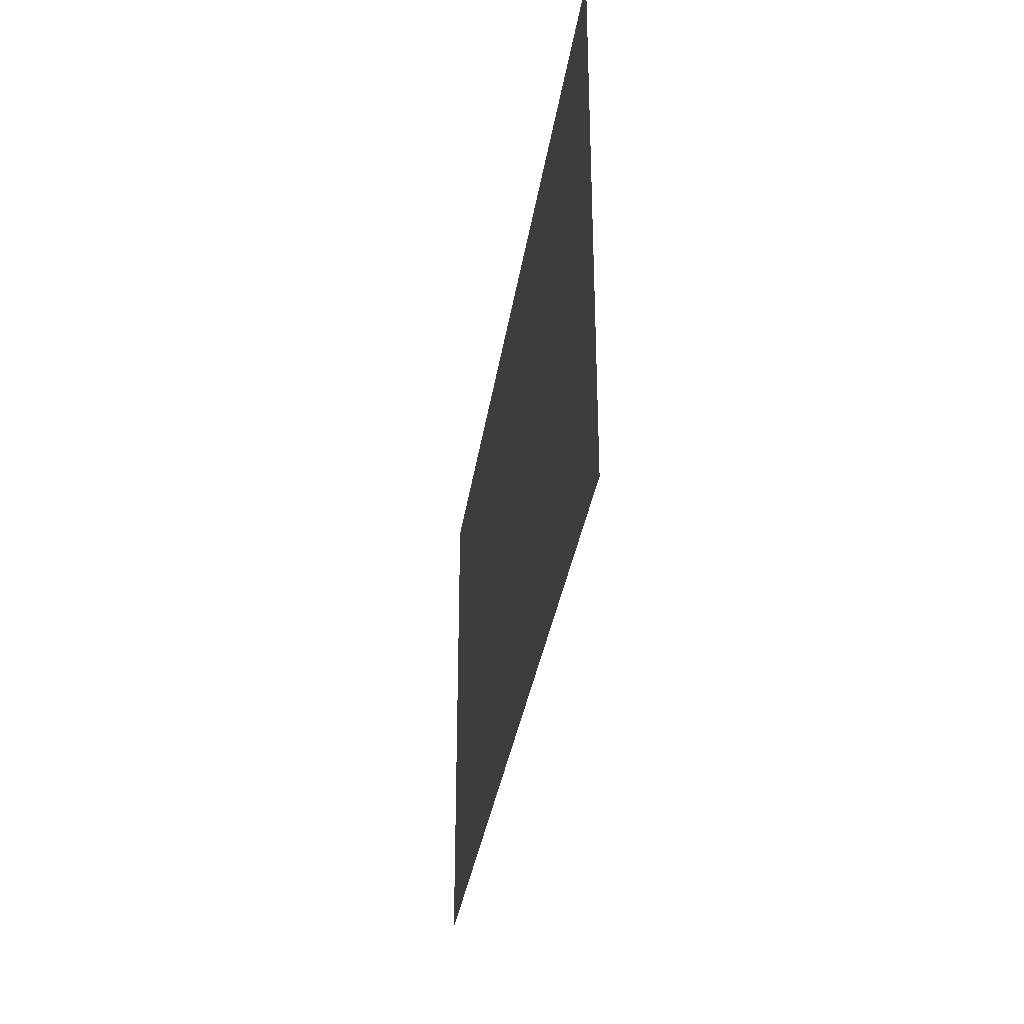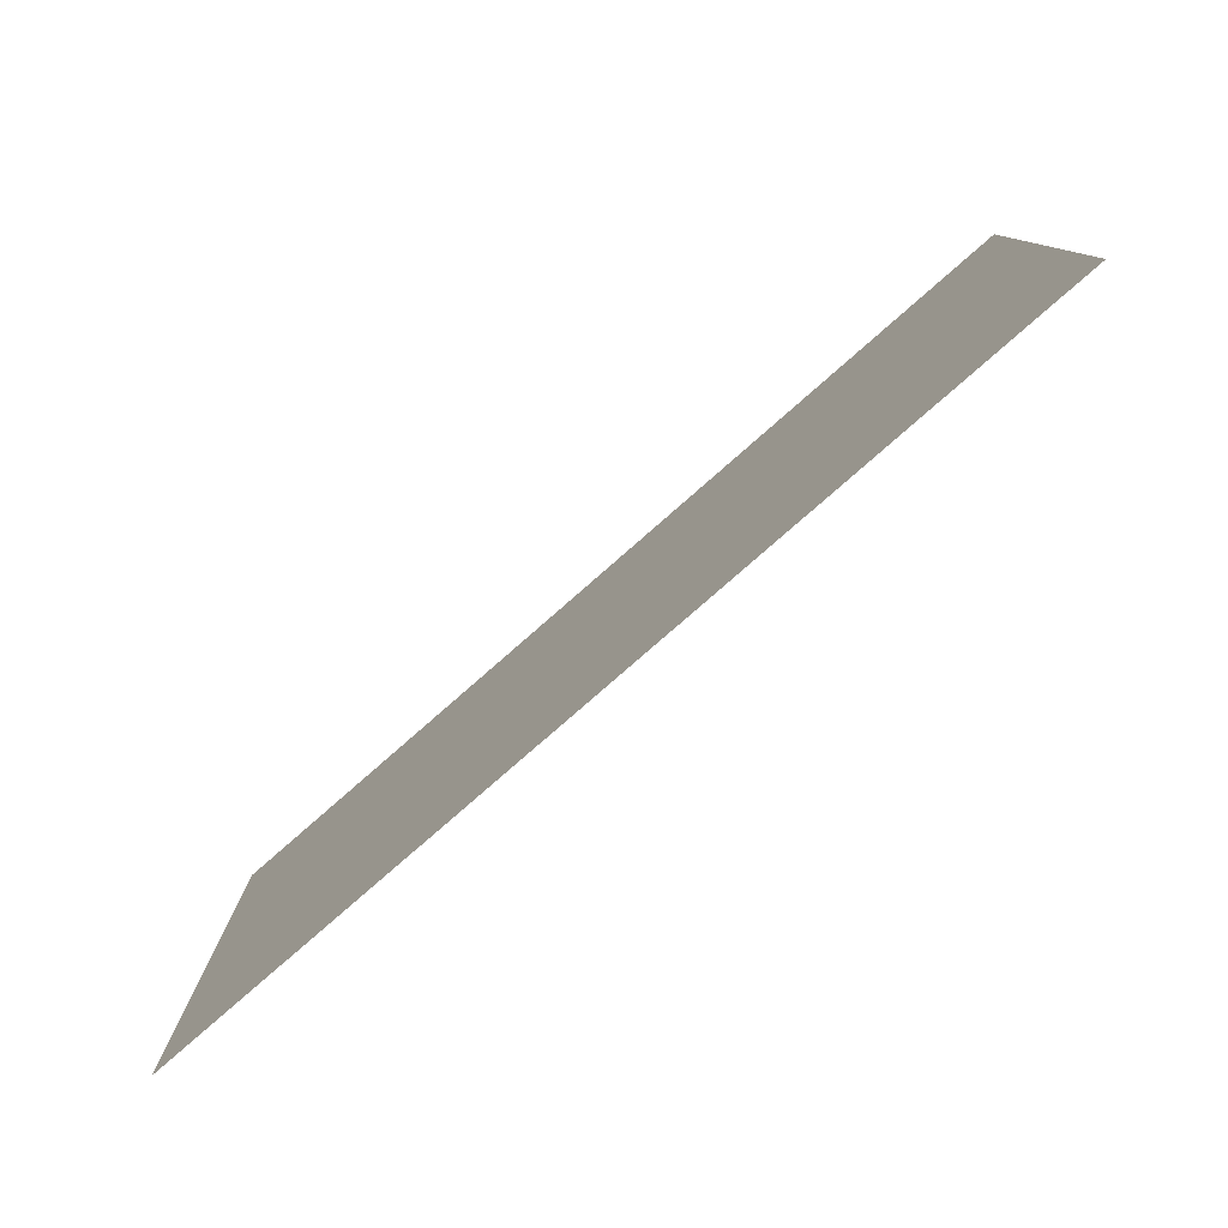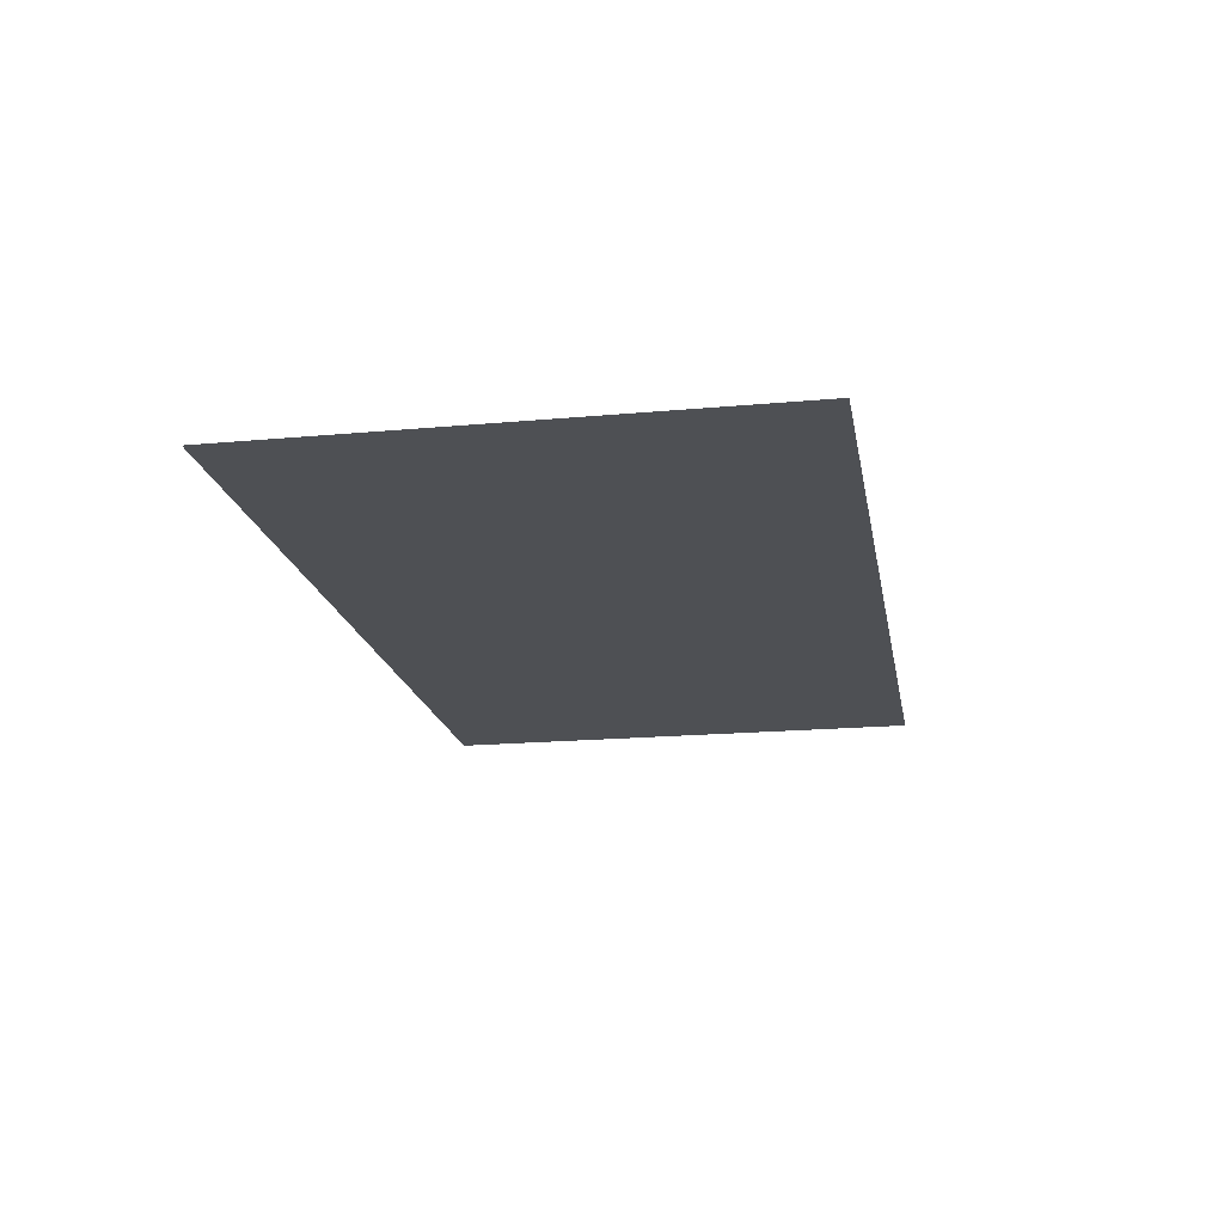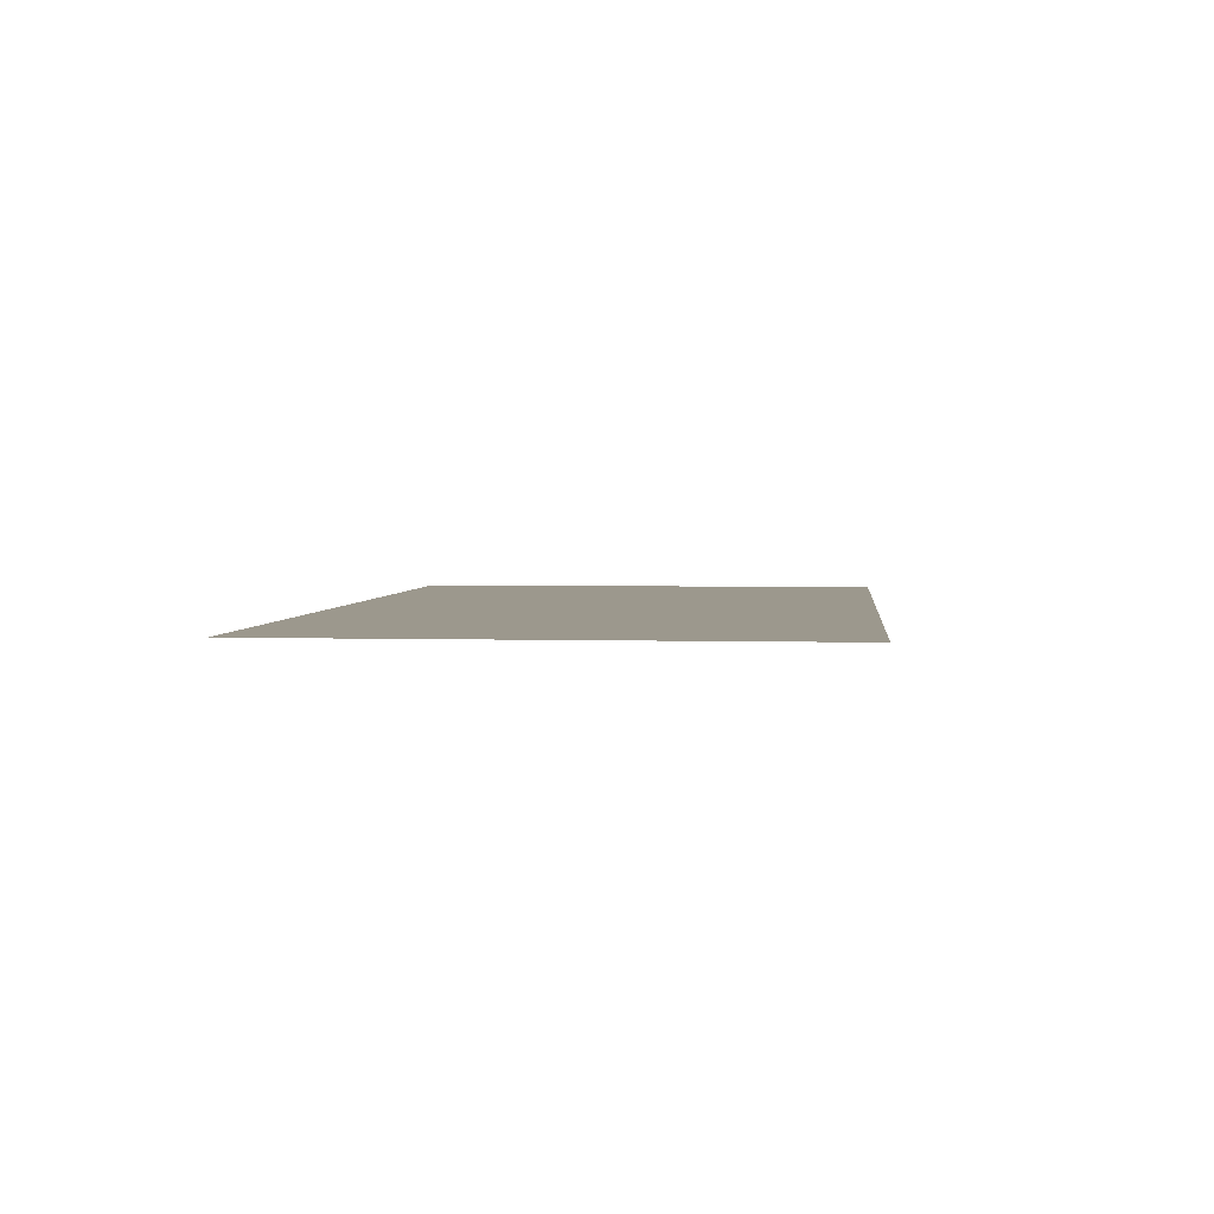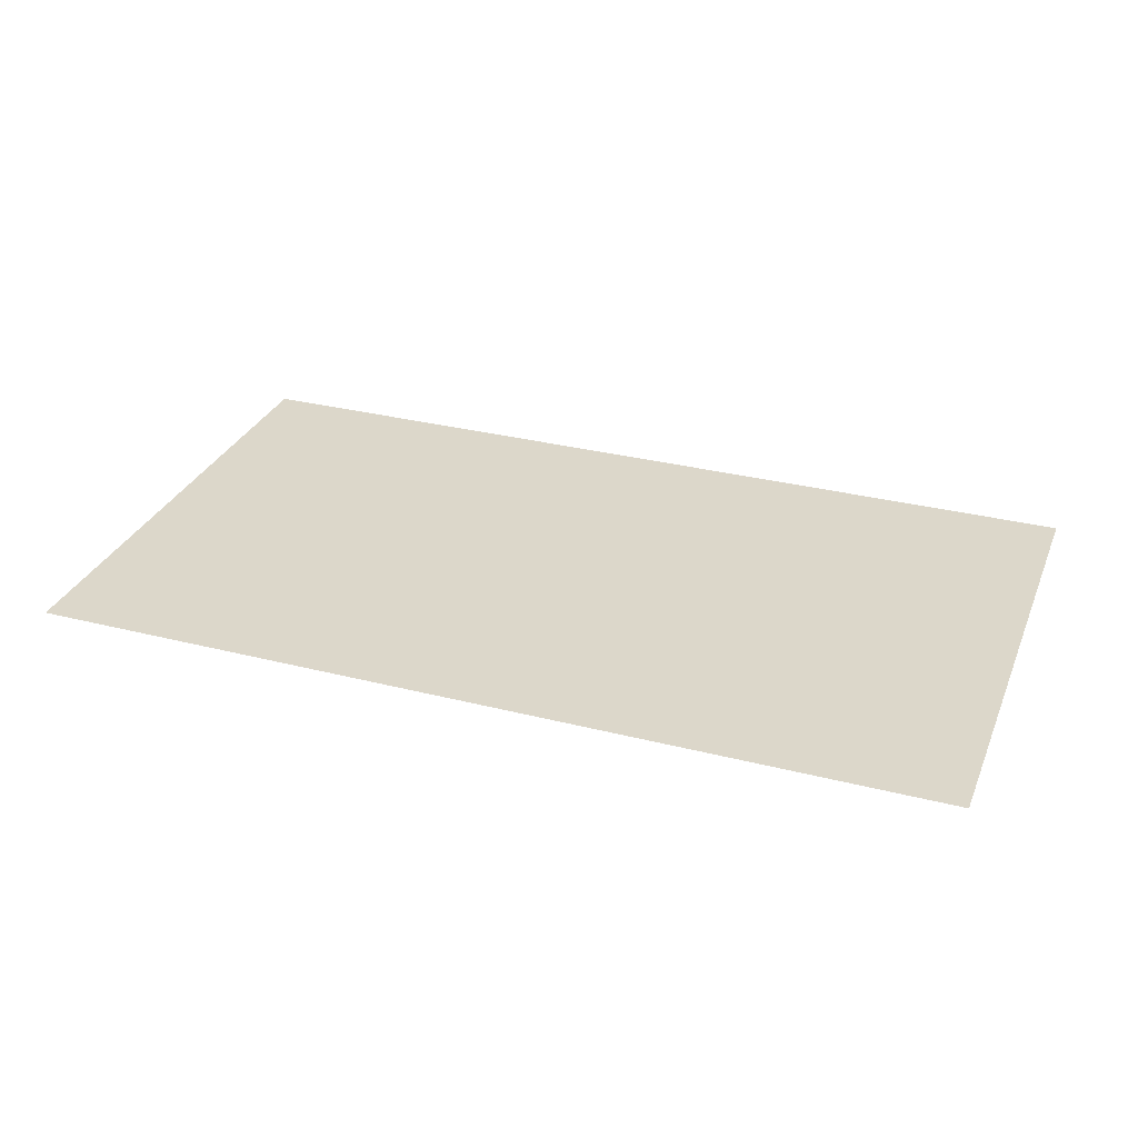
<metadata>
{"format":"obj","ext":"obj","renderer":"f3d","projection":"perspective","resolution":1024,"background":"white","views":[{"elev":-32.5,"azim":81.9,"up":"+Y"},{"elev":-79.3,"azim":41.2,"up":"+Y"},{"elev":-18.5,"azim":100.0,"up":"+Z"},{"elev":3.1,"azim":-84.0,"up":"+Z"},{"elev":30.8,"azim":-159.9,"up":"+Z"}]}
</metadata>
<code>
v -480 -32 0
v -512 -32 0
v -512 0 0
v -480 0 0
v -448 -32 0
v -448 0 0
v -416 -32 0
v -416 0 0
v -384 -32 0
v -384 0 0
v -352 -32 0
v -352 0 0
v -320 -32 0
v -320 0 0
v -288 -32 0
v -288 0 0
v -256 -32 0
v -256 0 0
v -224 -32 0
v -224 0 0
v -192 -32 0
v -192 0 0
v -160 -32 0
v -160 0 0
v -128 -32 0
v -128 0 0
v -96 -32 0
v -96 0 0
v -64 -32 0
v -64 0 0
v -32 -32 0
v -32 0 0
v 0 -32 0
v 0 0 0
v -480 -64 0
v -512 -64 0
v -448 -64 0
v -416 -64 0
v -384 -64 0
v -352 -64 0
v -320 -64 0
v -288 -64 0
v -256 -64 0
v -224 -64 0
v -192 -64 0
v -160 -64 0
v -128 -64 0
v -96 -64 0
v -64 -64 0
v -32 -64 0
v 0 -64 0
v -480 -96 0
v -512 -96 0
v -448 -96 0
v -416 -96 0
v -384 -96 0
v -352 -96 0
v -320 -96 0
v -288 -96 0
v -256 -96 0
v -224 -96 0
v -192 -96 0
v -160 -96 0
v -128 -96 0
v -96 -96 0
v -64 -96 0
v -32 -96 0
v 0 -96 0
v -480 -128 0
v -512 -128 0
v -448 -128 0
v -416 -128 0
v -384 -128 0
v -352 -128 0
v -320 -128 0
v -288 -128 0
v -256 -128 0
v -224 -128 0
v -192 -128 0
v -160 -128 0
v -128 -128 0
v -96 -128 0
v -64 -128 0
v -32 -128 0
v 0 -128 0
v -480 -160 0
v -512 -160 0
v -448 -160 0
v -416 -160 0
v -384 -160 0
v -352 -160 0
v -320 -160 0
v -288 -160 0
v -256 -160 0
v -224 -160 0
v -192 -160 0
v -160 -160 0
v -128 -160 0
v -96 -160 0
v -64 -160 0
v -32 -160 0
v 0 -160 0
v -480 -192 0
v -512 -192 0
v -448 -192 0
v -416 -192 0
v -384 -192 0
v -352 -192 0
v -320 -192 0
v -288 -192 0
v -256 -192 0
v -224 -192 0
v -192 -192 0
v -160 -192 0
v -128 -192 0
v -96 -192 0
v -64 -192 0
v -32 -192 0
v 0 -192 0
v -480 -224 0
v -512 -224 0
v -448 -224 0
v -416 -224 0
v -384 -224 0
v -352 -224 0
v -320 -224 0
v -288 -224 0
v -256 -224 0
v -224 -224 0
v -192 -224 0
v -160 -224 0
v -128 -224 0
v -96 -224 0
v -64 -224 0
v -32 -224 0
v 0 -224 0
v -480 -256 0
v -512 -256 0
v -448 -256 0
v -416 -256 0
v -384 -256 0
v -352 -256 0
v -320 -256 0
v -288 -256 0
v -256 -256 0
v -224 -256 0
v -192 -256 0
v -160 -256 0
v -128 -256 0
v -96 -256 0
v -64 -256 0
v -32 -256 0
v 0 -256 0
v -480 -288 0
v -512 -288 0
v -448 -288 0
v -416 -288 0
v -384 -288 0
v -352 -288 0
v -320 -288 0
v -288 -288 0
v -256 -288 0
v -224 -288 0
v -192 -288 0
v -160 -288 0
v -128 -288 0
v -96 -288 0
v -64 -288 0
v -32 -288 0
v 0 -288 0
g mesh_0001
f 1 2 3 4
f 5 1 4 6
f 7 5 6 8
f 9 7 8 10
f 11 9 10 12
f 13 11 12 14
f 15 13 14 16
f 17 15 16 18
f 19 17 18 20
f 21 19 20 22
f 23 21 22 24
f 25 23 24 26
f 27 25 26 28
f 29 27 28 30
f 31 29 30 32
f 33 31 32 34
f 35 36 2 1
f 37 35 1 5
f 38 37 5 7
f 39 38 7 9
f 40 39 9 11
f 41 40 11 13
f 42 41 13 15
f 43 42 15 17
f 44 43 17 19
f 45 44 19 21
f 46 45 21 23
f 47 46 23 25
f 48 47 25 27
f 49 48 27 29
f 50 49 29 31
f 51 50 31 33
f 52 53 36 35
f 54 52 35 37
f 55 54 37 38
f 56 55 38 39
f 57 56 39 40
f 58 57 40 41
f 59 58 41 42
f 60 59 42 43
f 61 60 43 44
f 62 61 44 45
f 63 62 45 46
f 64 63 46 47
f 65 64 47 48
f 66 65 48 49
f 67 66 49 50
f 68 67 50 51
f 69 70 53 52
f 71 69 52 54
f 72 71 54 55
f 73 72 55 56
f 74 73 56 57
f 75 74 57 58
f 76 75 58 59
f 77 76 59 60
f 78 77 60 61
f 79 78 61 62
f 80 79 62 63
f 81 80 63 64
f 82 81 64 65
f 83 82 65 66
f 84 83 66 67
f 85 84 67 68
f 86 87 70 69
f 88 86 69 71
f 89 88 71 72
f 90 89 72 73
f 91 90 73 74
f 92 91 74 75
f 93 92 75 76
f 94 93 76 77
f 95 94 77 78
f 96 95 78 79
f 97 96 79 80
f 98 97 80 81
f 99 98 81 82
f 100 99 82 83
f 101 100 83 84
f 102 101 84 85
f 103 104 87 86
f 105 103 86 88
f 106 105 88 89
f 107 106 89 90
f 108 107 90 91
f 109 108 91 92
f 110 109 92 93
f 111 110 93 94
f 112 111 94 95
f 113 112 95 96
f 114 113 96 97
f 115 114 97 98
f 116 115 98 99
f 117 116 99 100
f 118 117 100 101
f 119 118 101 102
f 120 121 104 103
f 122 120 103 105
f 123 122 105 106
f 124 123 106 107
f 125 124 107 108
f 126 125 108 109
f 127 126 109 110
f 128 127 110 111
f 129 128 111 112
f 130 129 112 113
f 131 130 113 114
f 132 131 114 115
f 133 132 115 116
f 134 133 116 117
f 135 134 117 118
f 136 135 118 119
f 137 138 121 120
f 139 137 120 122
f 140 139 122 123
f 141 140 123 124
f 142 141 124 125
f 143 142 125 126
f 144 143 126 127
f 145 144 127 128
f 146 145 128 129
f 147 146 129 130
f 148 147 130 131
f 149 148 131 132
f 150 149 132 133
f 151 150 133 134
f 152 151 134 135
f 153 152 135 136
f 154 155 138 137
f 156 154 137 139
f 157 156 139 140
f 158 157 140 141
f 159 158 141 142
f 160 159 142 143
f 161 160 143 144
f 162 161 144 145
f 163 162 145 146
f 164 163 146 147
f 165 164 147 148
f 166 165 148 149
f 167 166 149 150
f 168 167 150 151
f 169 168 151 152
f 170 169 152 153
g mesh_0002
f 52 53 36 35
f 54 52 35 37
f 69 70 53 52
f 71 69 52 54
f 86 87 70 69
f 88 86 69 71
f 116 115 98 99
f 117 116 99 100
f 118 117 100 101
f 119 118 101 102
f 120 121 104 103
f 122 120 103 105
f 133 132 115 116
f 134 133 116 117
f 135 134 117 118
f 136 135 118 119
f 137 138 121 120
f 139 137 120 122
f 150 149 132 133
f 151 150 133 134
f 152 151 134 135
f 153 152 135 136
f 154 155 138 137
f 156 154 137 139
f 167 166 149 150
f 168 167 150 151
f 169 168 151 152
f 170 169 152 153
g mesh_0003
f 1 2 3 4
f 5 1 4 6
f 7 5 6 8
f 9 7 8 10
f 11 9 10 12
f 13 11 12 14
f 15 13 14 16
f 17 15 16 18
f 19 17 18 20
f 21 19 20 22
f 23 21 22 24
f 25 23 24 26
f 27 25 26 28
f 29 27 28 30
f 31 29 30 32
f 33 31 32 34
f 35 36 2 1
f 37 35 1 5
f 38 37 5 7
f 39 38 7 9
f 40 39 9 11
f 41 40 11 13
f 42 41 13 15
f 43 42 15 17
f 44 43 17 19
f 45 44 19 21
f 46 45 21 23
f 47 46 23 25
f 48 47 25 27
f 49 48 27 29
f 50 49 29 31
f 51 50 31 33
f 52 53 36 35
f 54 52 35 37
f 55 54 37 38
f 56 55 38 39
f 57 56 39 40
f 58 57 40 41
f 59 58 41 42
f 60 59 42 43
f 61 60 43 44
f 62 61 44 45
f 63 62 45 46
f 64 63 46 47
f 65 64 47 48
f 66 65 48 49
f 67 66 49 50
f 68 67 50 51
f 69 70 53 52
f 85 84 67 68
f 86 87 70 69
f 102 101 84 85
f 103 104 87 86
f 119 118 101 102
f 120 121 104 103
f 136 135 118 119
f 137 138 121 120
f 153 152 135 136
f 154 155 138 137
f 156 154 137 139
f 157 156 139 140
f 158 157 140 141
f 159 158 141 142
f 160 159 142 143
f 161 160 143 144
f 162 161 144 145
f 163 162 145 146
f 164 163 146 147
f 165 164 147 148
f 166 165 148 149
f 167 166 149 150
f 168 167 150 151
f 169 168 151 152
f 170 169 152 153
g mesh_0004
f 73 72 55 56
f 80 79 62 63
f 130 129 112 113
f 142 141 124 125
g mesh_0005
f 35 36 2 1
f 37 35 1 5
f 38 37 5 7
f 39 38 7 9
f 40 39 9 11
f 41 40 11 13
f 42 41 13 15
f 45 44 19 21
f 46 45 21 23
f 49 48 27 29
f 50 49 29 31
f 51 50 31 33
f 52 53 36 35
f 68 67 50 51
f 69 70 53 52
f 73 72 55 56
f 80 79 62 63
f 85 84 67 68
f 86 87 70 69
f 102 101 84 85
f 103 104 87 86
f 119 118 101 102
f 120 121 104 103
f 130 129 112 113
f 136 135 118 119
f 137 138 121 120
f 142 141 124 125
f 153 152 135 136
f 154 155 138 137
f 156 154 137 139
f 157 156 139 140
f 158 157 140 141
f 159 158 141 142
f 160 159 142 143
f 161 160 143 144
f 162 161 144 145
f 163 162 145 146
f 164 163 146 147
f 165 164 147 148
f 166 165 148 149
f 167 166 149 150
f 168 167 150 151
f 169 168 151 152
f 170 169 152 153

</code>
